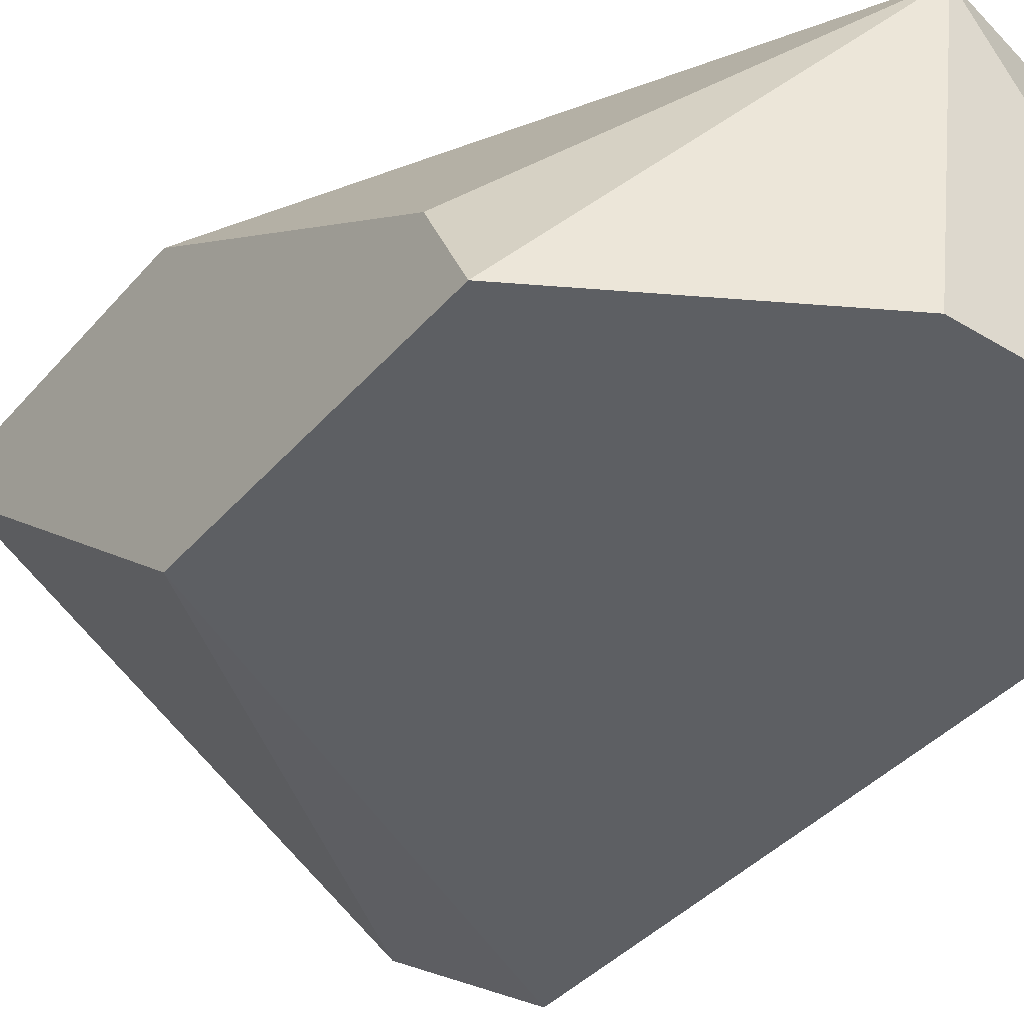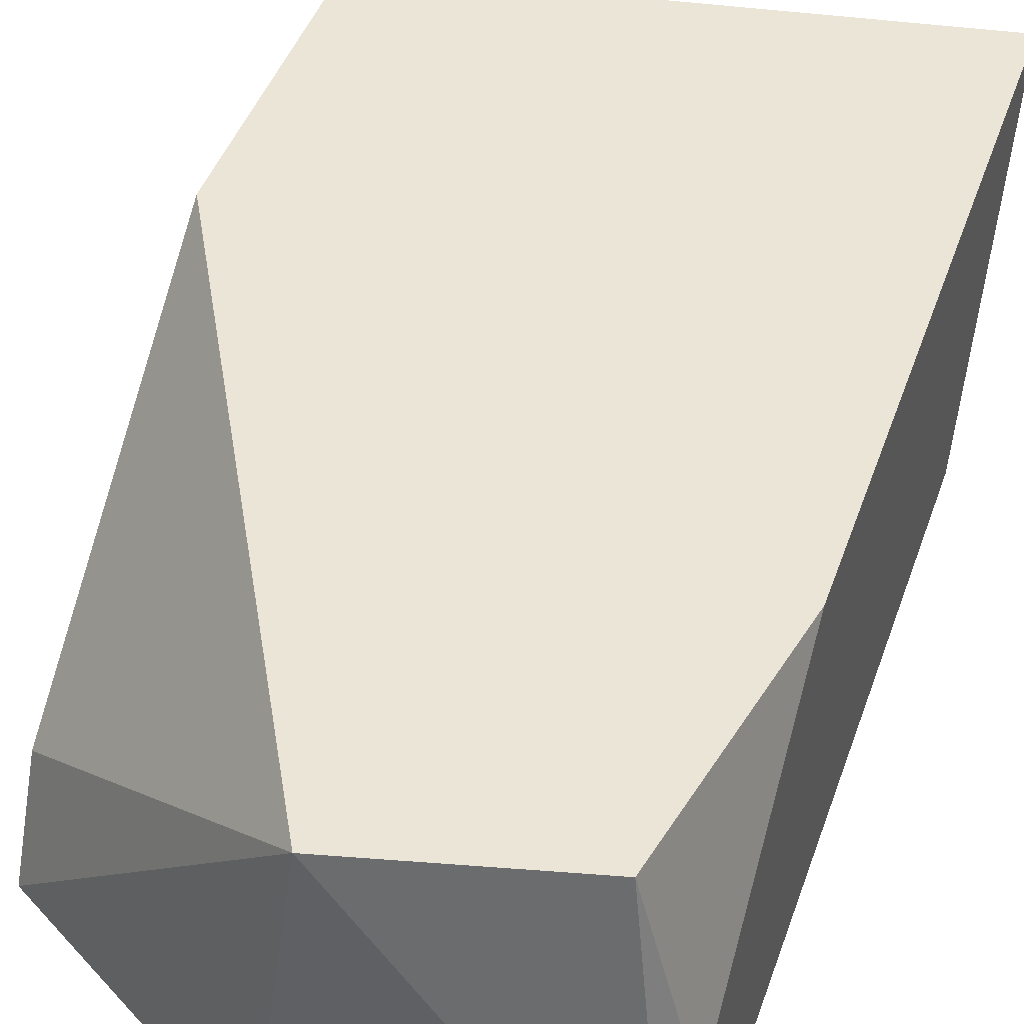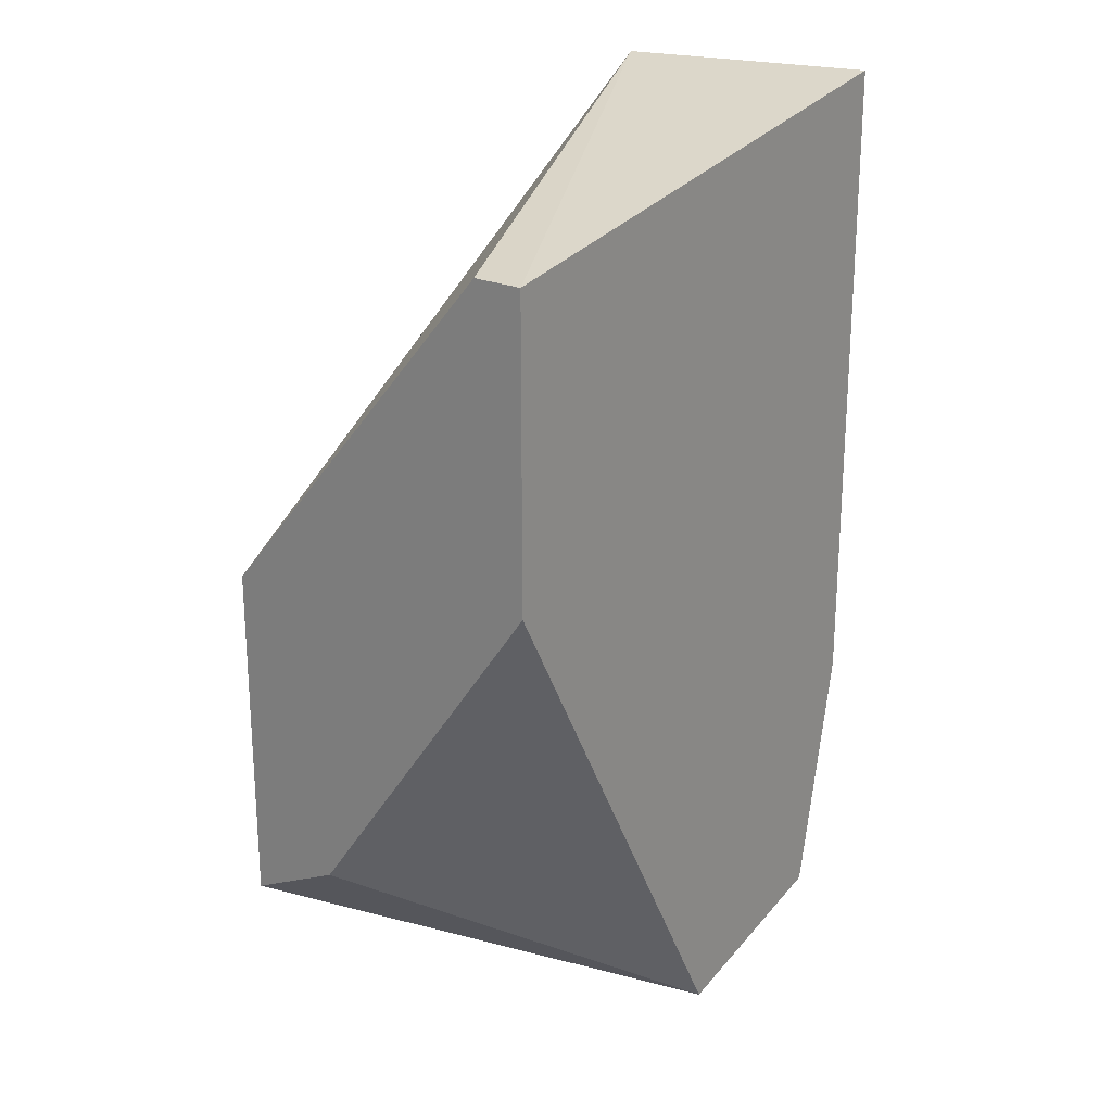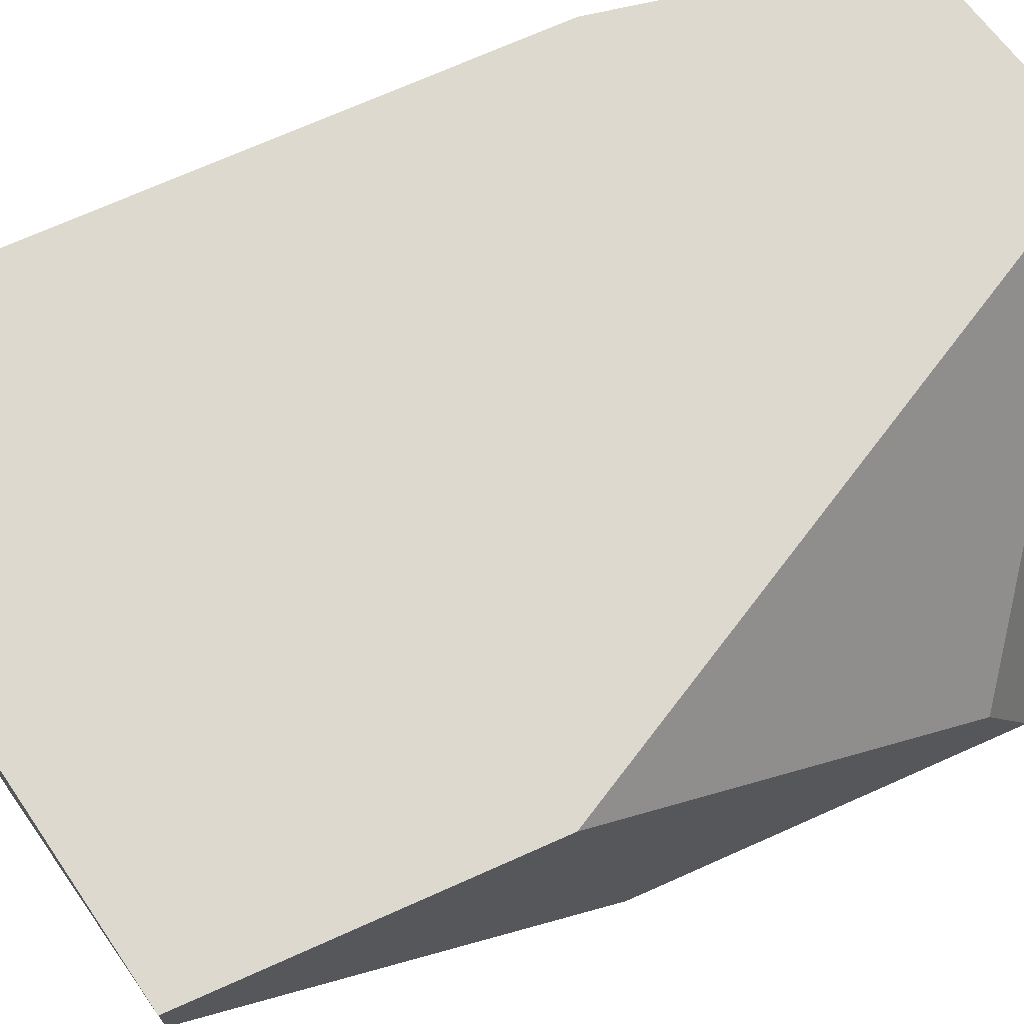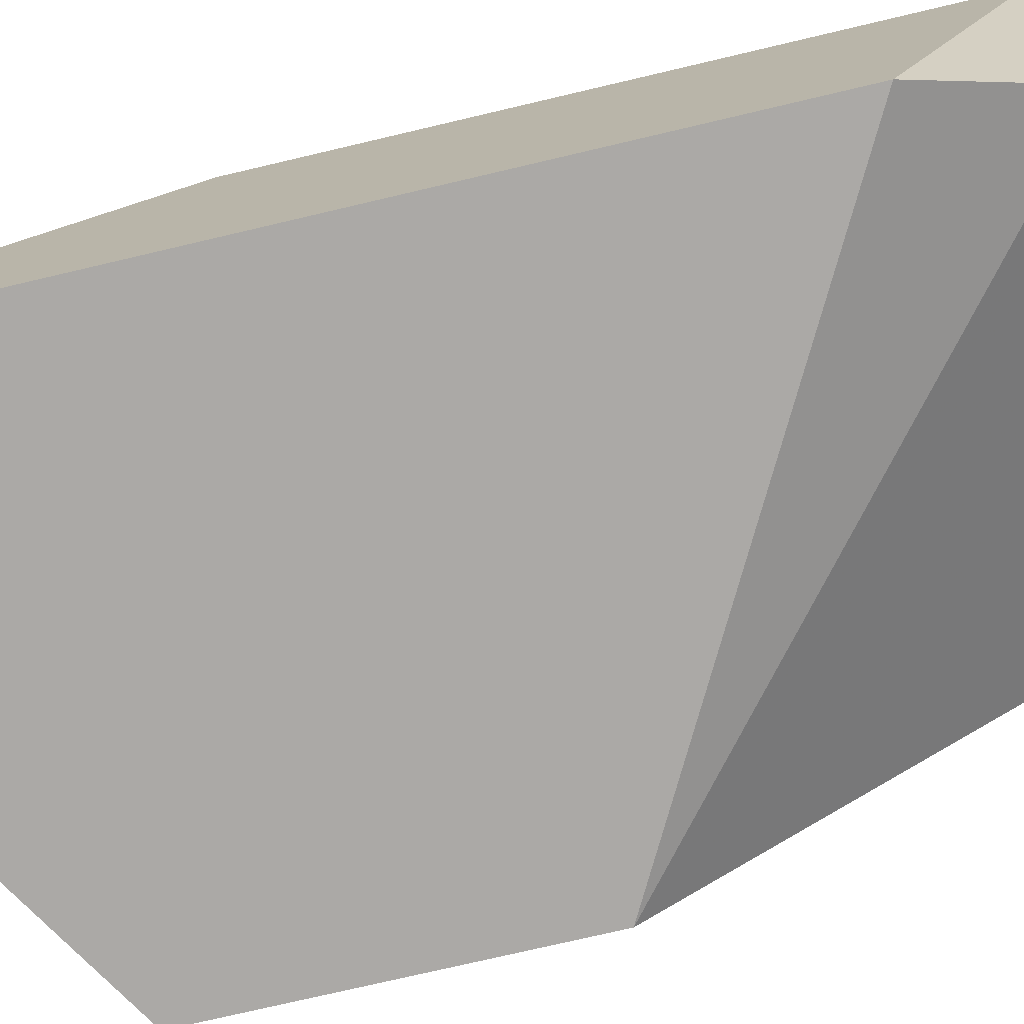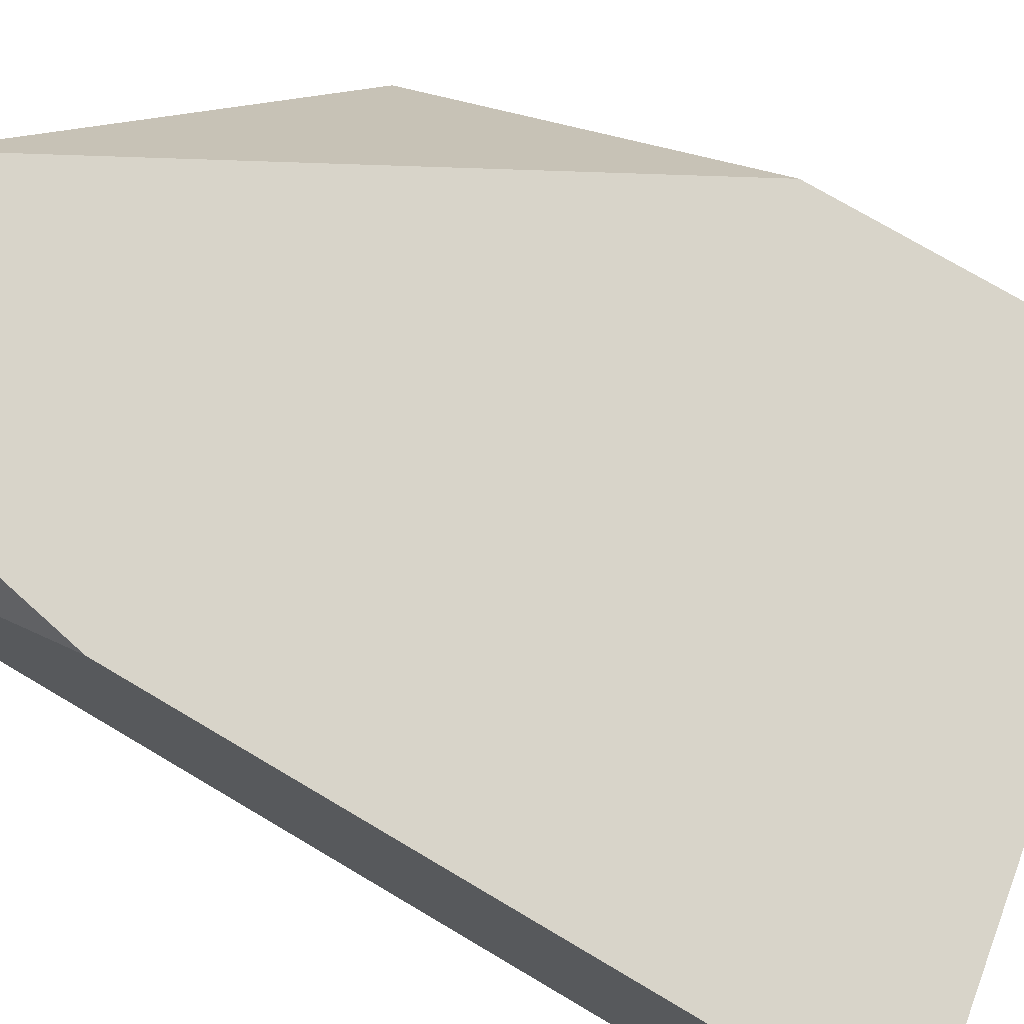
<metadata>
{"format":"obj","ext":"obj","renderer":"f3d","projection":"perspective","resolution":1024,"background":"white","views":[{"elev":-40.1,"azim":143.3,"up":"+Y"},{"elev":45.7,"azim":-160.9,"up":"+Y"},{"elev":22.7,"azim":127.6,"up":"+Z"},{"elev":71.7,"azim":66.0,"up":"+Y"},{"elev":-75.6,"azim":-76.8,"up":"+Y"},{"elev":75.1,"azim":-59.4,"up":"+Y"}]}
</metadata>
<code>
v -0.03145 0.01078 -0.0246
v -0.03145 0.01078 0.001093
v -0.03145 0.0156 -0.023
v -0.03145 0.02202 -0.01496
v -0.03145 0.02202 0.005915
v -0.01378 0.01399 -0.01818
v -0.01378 0.01078 -0.01978
v -0.01378 0.01078 -0.008543
v -0.01378 0.02041 0.002701
v -0.01378 0.02202 0.002701
v -0.01378 0.02202 -0.006936
v -0.02181 0.01078 -0.0246
v -0.02984 0.01399 0.005915
v -0.02984 0.02202 -0.023
v -0.02341 0.02202 -0.0246
f 5 14 4
f 5 3 2
f 10 9 7
f 5 10 15
f 2 3 1
f 7 2 1
f 7 9 8
f 2 7 8
f 5 15 14
f 1 3 14
f 15 1 14
f 9 10 13
f 10 5 13
f 5 2 13
f 8 9 13
f 2 8 13
f 10 7 11
f 15 10 11
f 15 7 12
f 7 1 12
f 1 15 12
f 7 15 6
f 11 7 6
f 15 11 6
f 3 5 4
f 14 3 4

</code>
